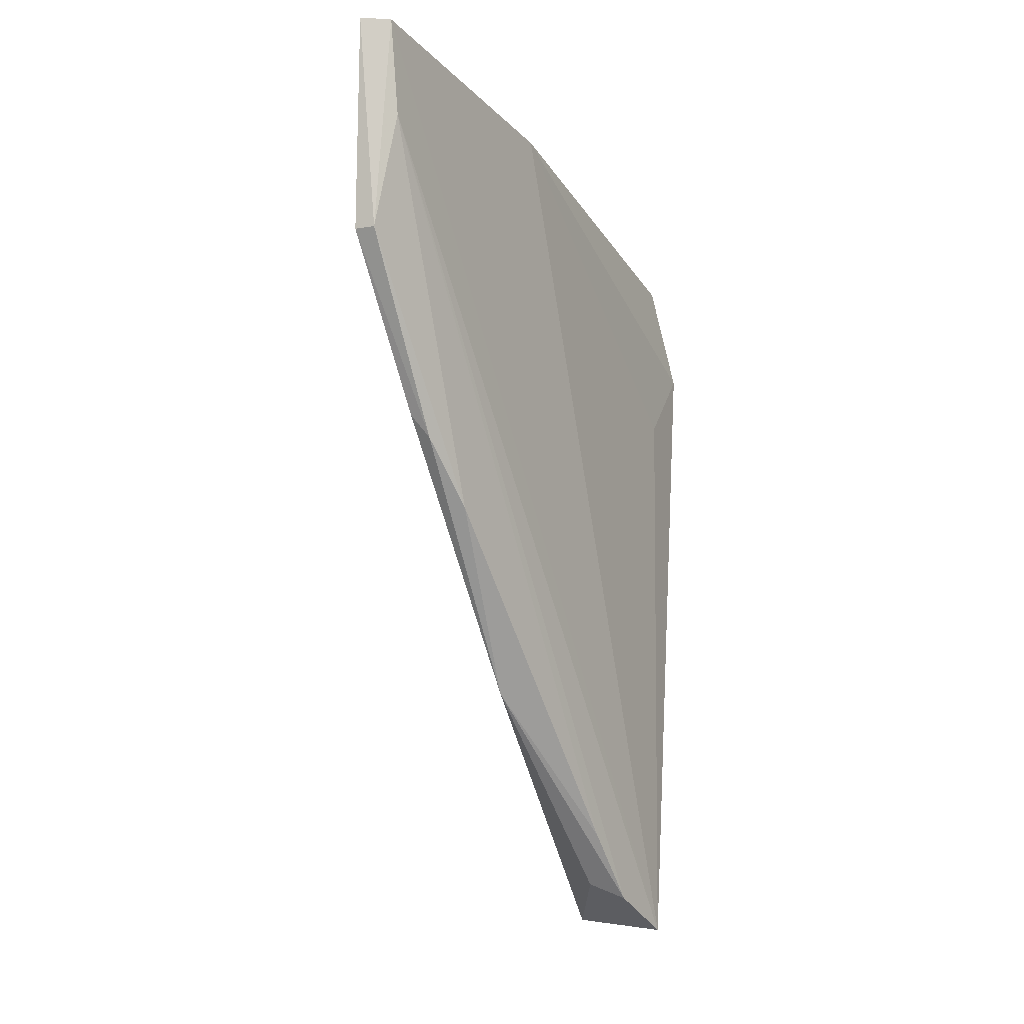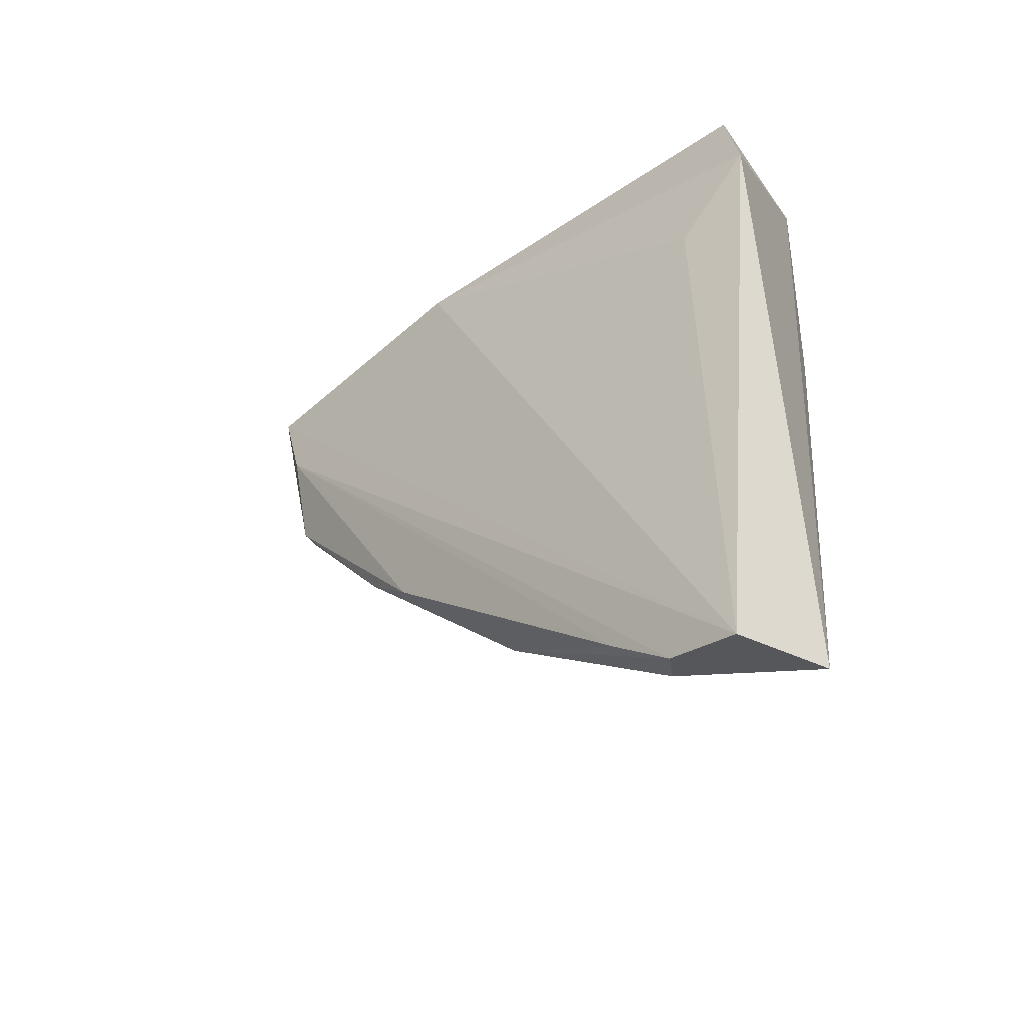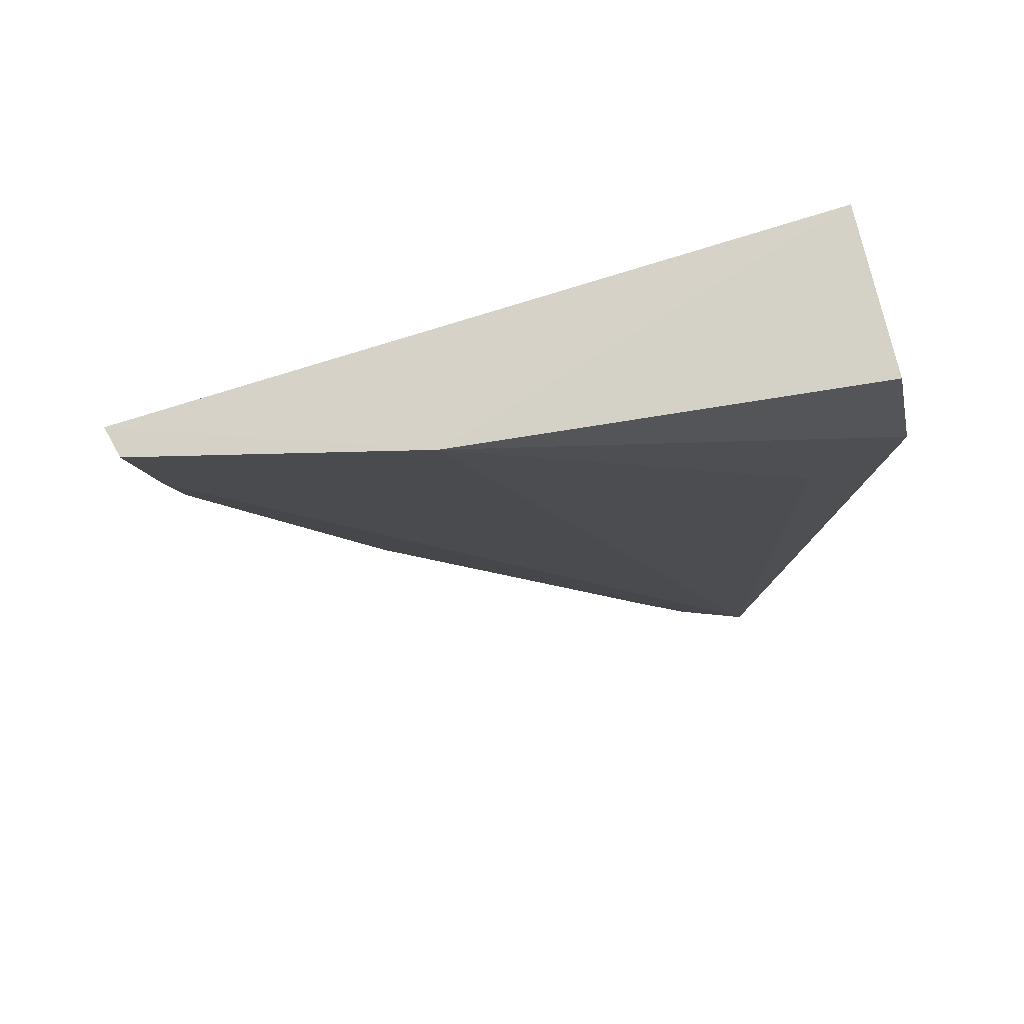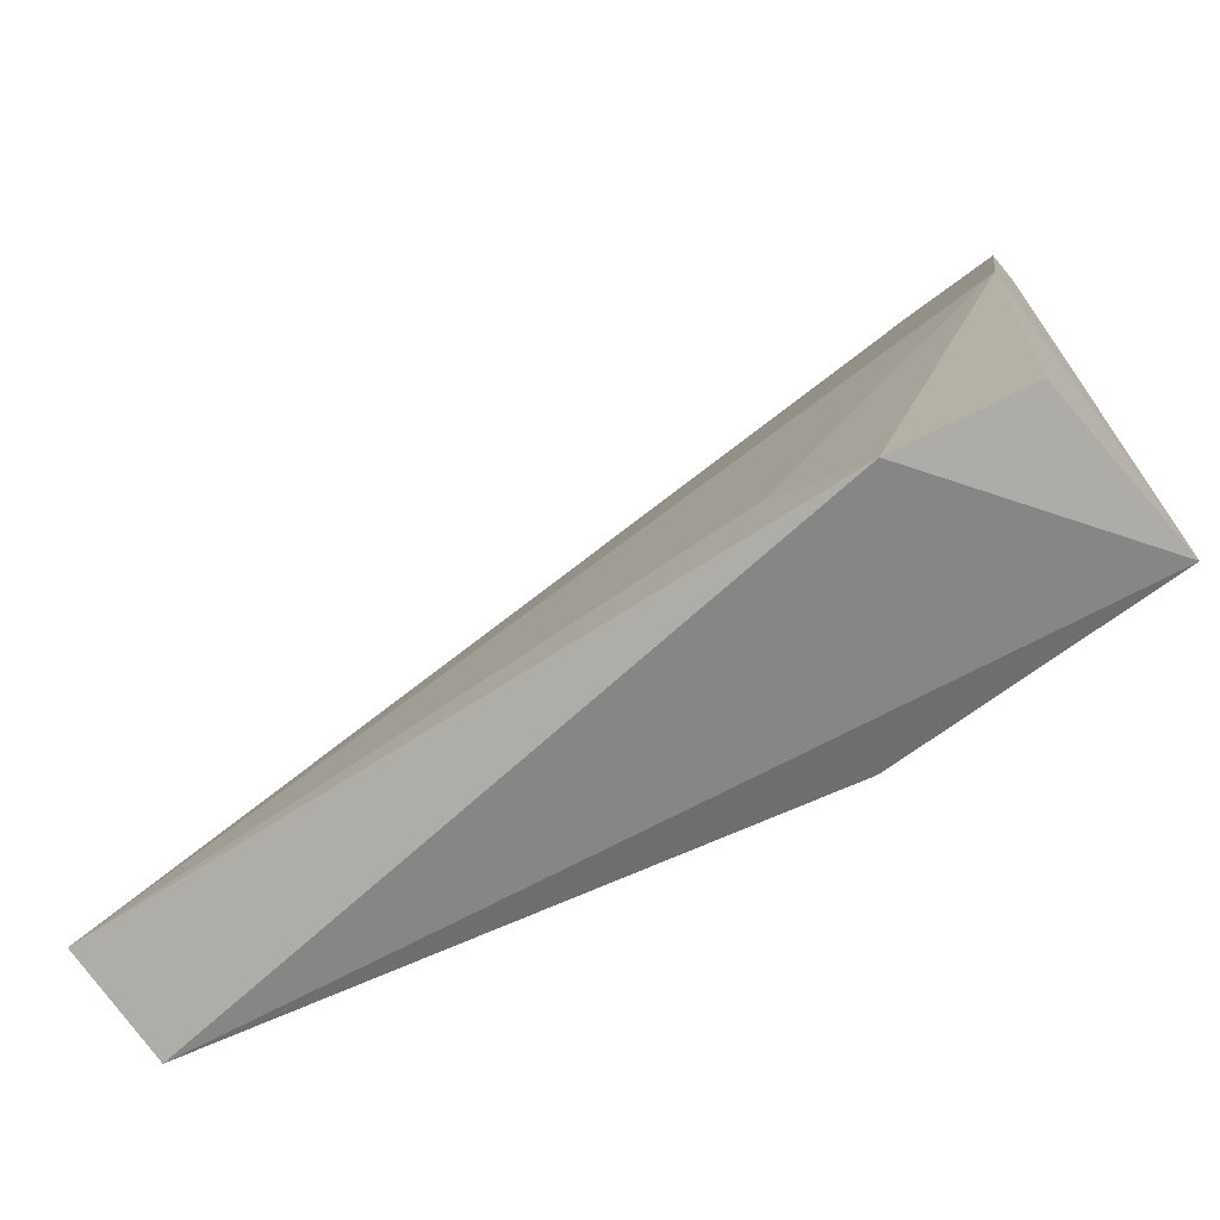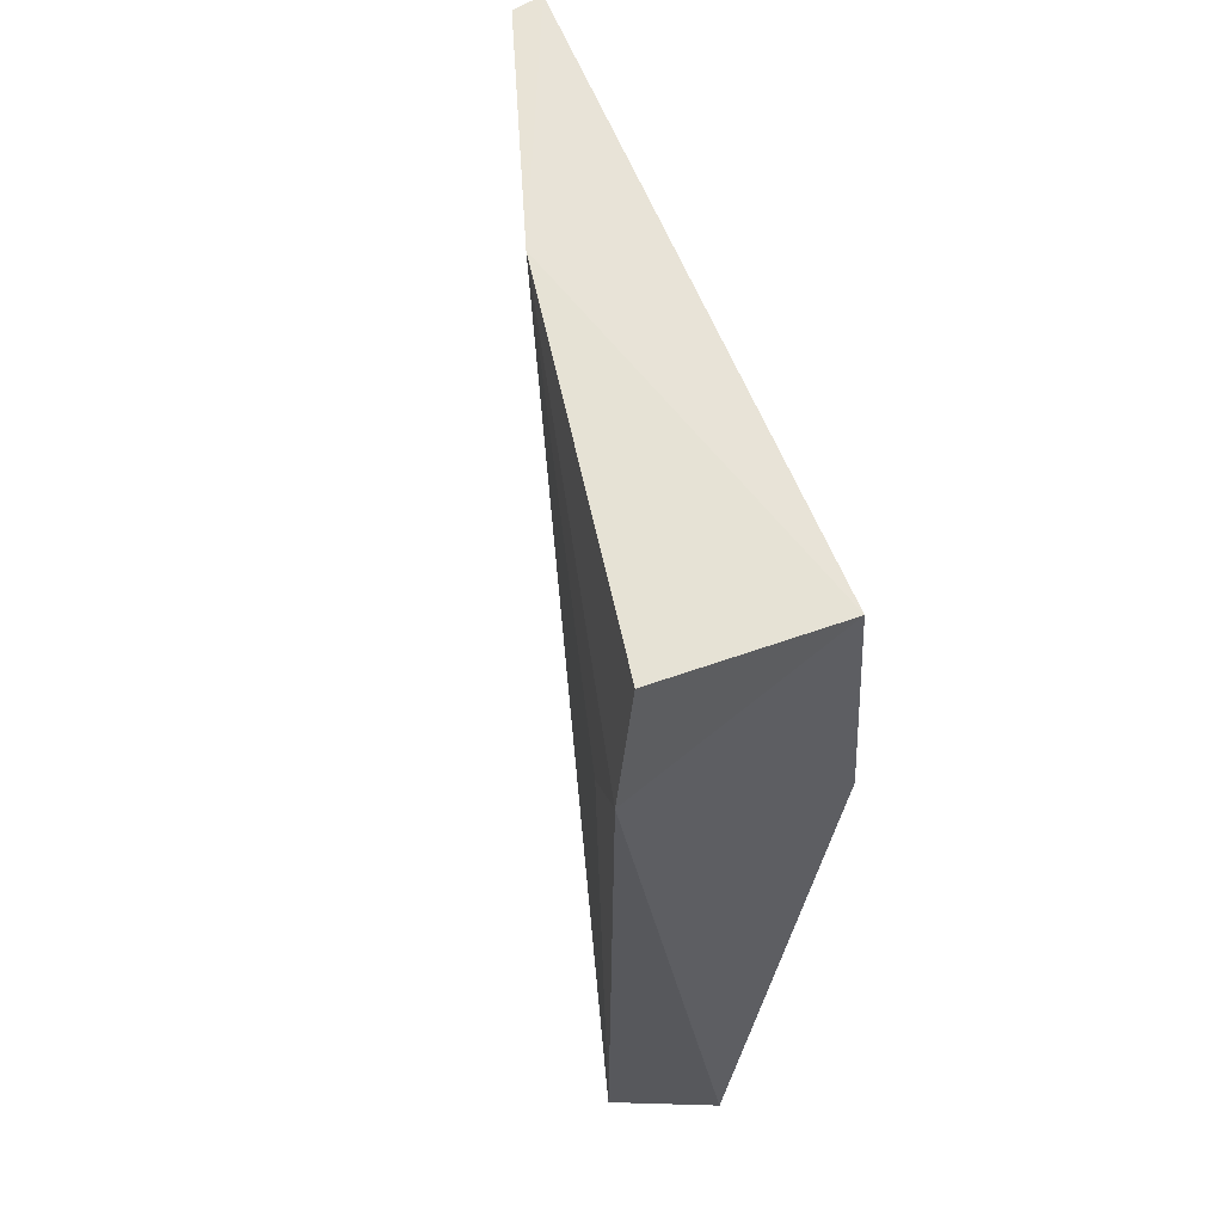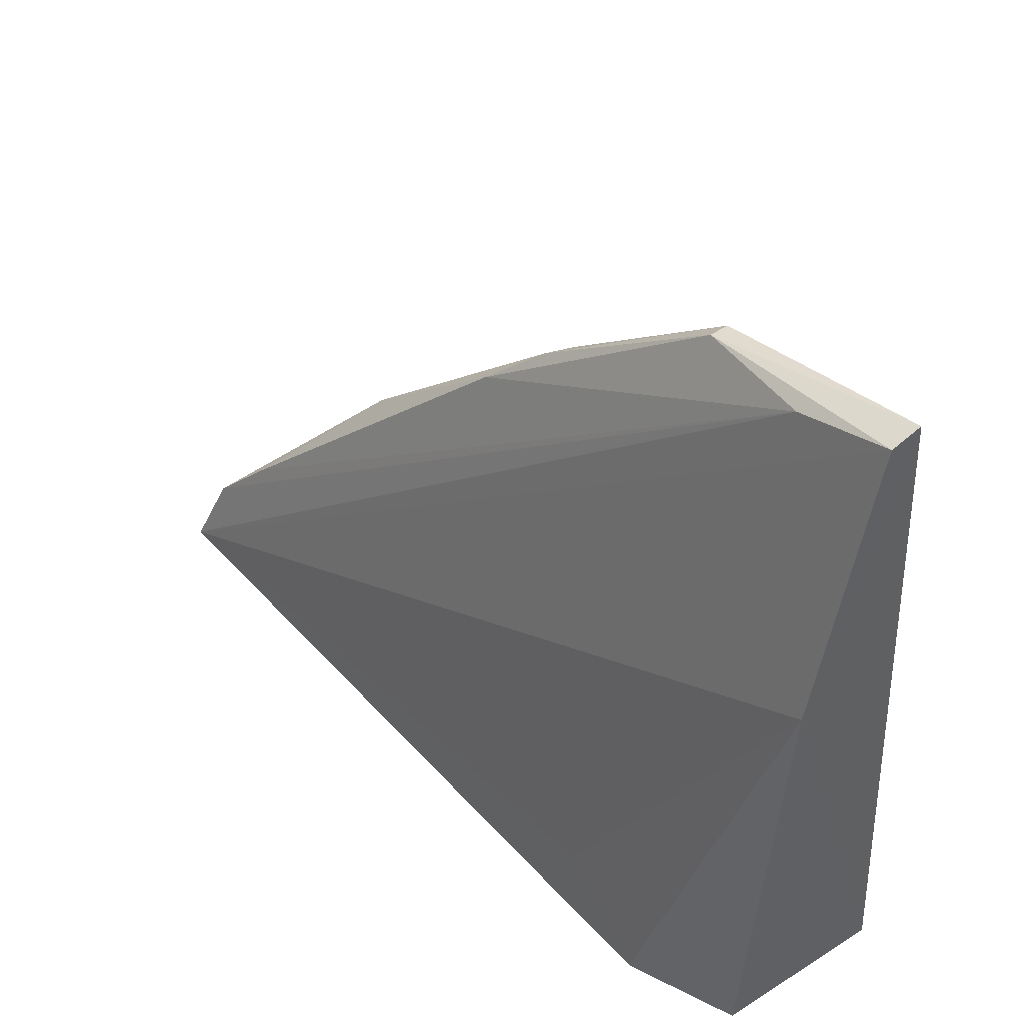
<metadata>
{"format":"obj","ext":"obj","renderer":"f3d","projection":"perspective","resolution":1024,"background":"white","views":[{"elev":-18.7,"azim":-162.8,"up":"+Z"},{"elev":-49.5,"azim":-58.3,"up":"+Z"},{"elev":73.0,"azim":-104.6,"up":"+Z"},{"elev":-69.4,"azim":-56.5,"up":"+Y"},{"elev":54.4,"azim":-16.6,"up":"+Z"},{"elev":45.4,"azim":-43.5,"up":"+Y"}]}
</metadata>
<code>
v 0.011 0.1721 0.1429
v 0.01419 0.1089 0.1439
v 0.00803 0.1106 0.07036
v -0.0009645 0.1144 0.06854
v -0.0007694 0.109 0.142
v 0.01049 0.1585 0.1097
v 0.002628 0.1467 0.1424
v -0.002631 0.1071 0.1314
v 0.007847 0.1399 0.08798
v 0.008279 0.1693 0.1342
v 0.01627 0.1107 0.1202
v -0.001875 0.1144 0.1232
v 0.003949 0.1224 0.07228
v 0.007316 0.1525 0.1025
v 0.01235 0.1685 0.1238
v 0.008287 0.1714 0.1426
v 0.009078 0.1575 0.1078
v 0.0008394 0.1211 0.07095
v 0.01136 0.1134 0.08912
v 0.01052 0.1687 0.1238
v 0.002014 0.1268 0.0764
f 7 5 2
f 7 2 1
f 8 3 2
f 8 2 5
f 8 4 3
f 8 5 7
f 9 6 3
f 11 1 2
f 11 2 3
f 12 8 7
f 12 7 4
f 12 4 8
f 13 9 3
f 13 3 4
f 15 1 11
f 15 3 6
f 16 7 1
f 16 10 4
f 16 4 7
f 17 6 9
f 17 9 14
f 17 15 6
f 18 4 10
f 18 13 4
f 18 9 13
f 19 15 11
f 19 11 3
f 19 3 15
f 20 10 16
f 20 15 17
f 20 17 14
f 20 14 10
f 20 16 1
f 20 1 15
f 21 18 10
f 21 10 14
f 21 14 9
f 21 9 18

</code>
